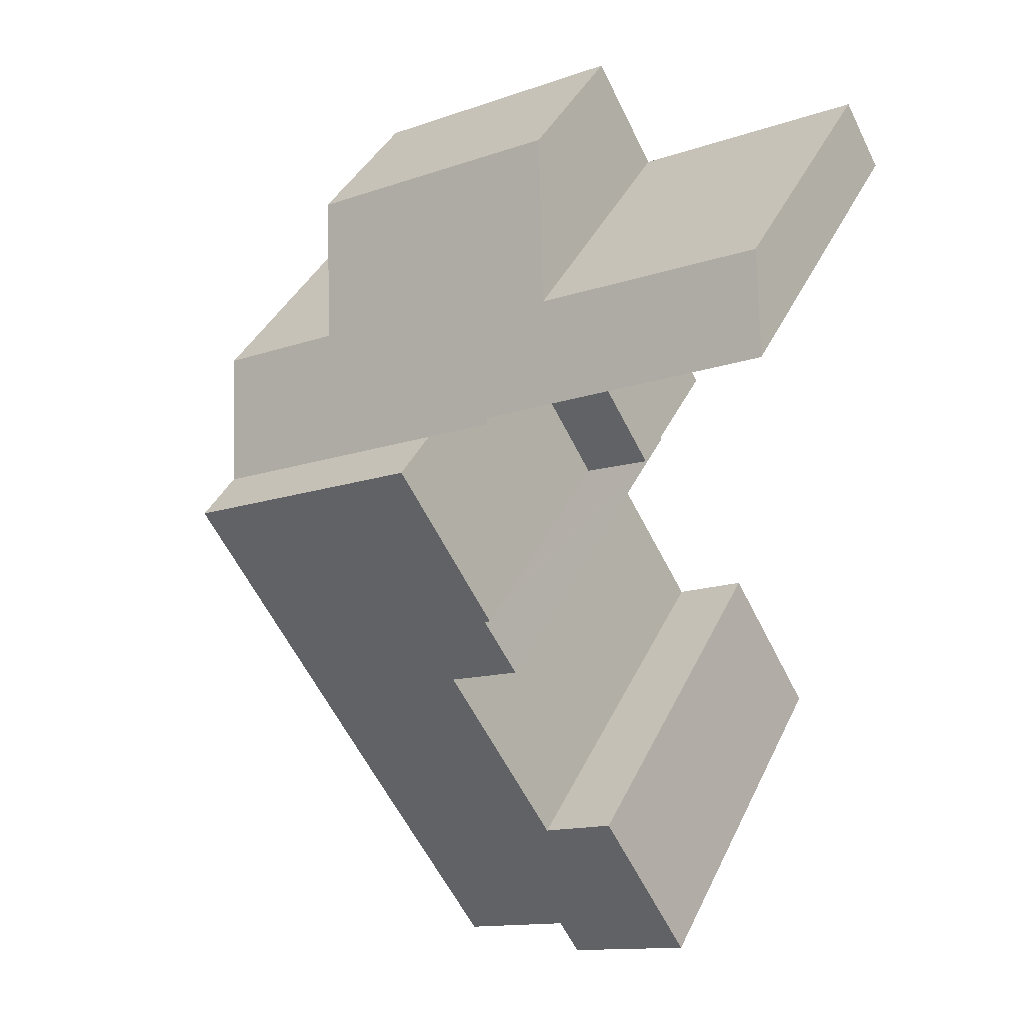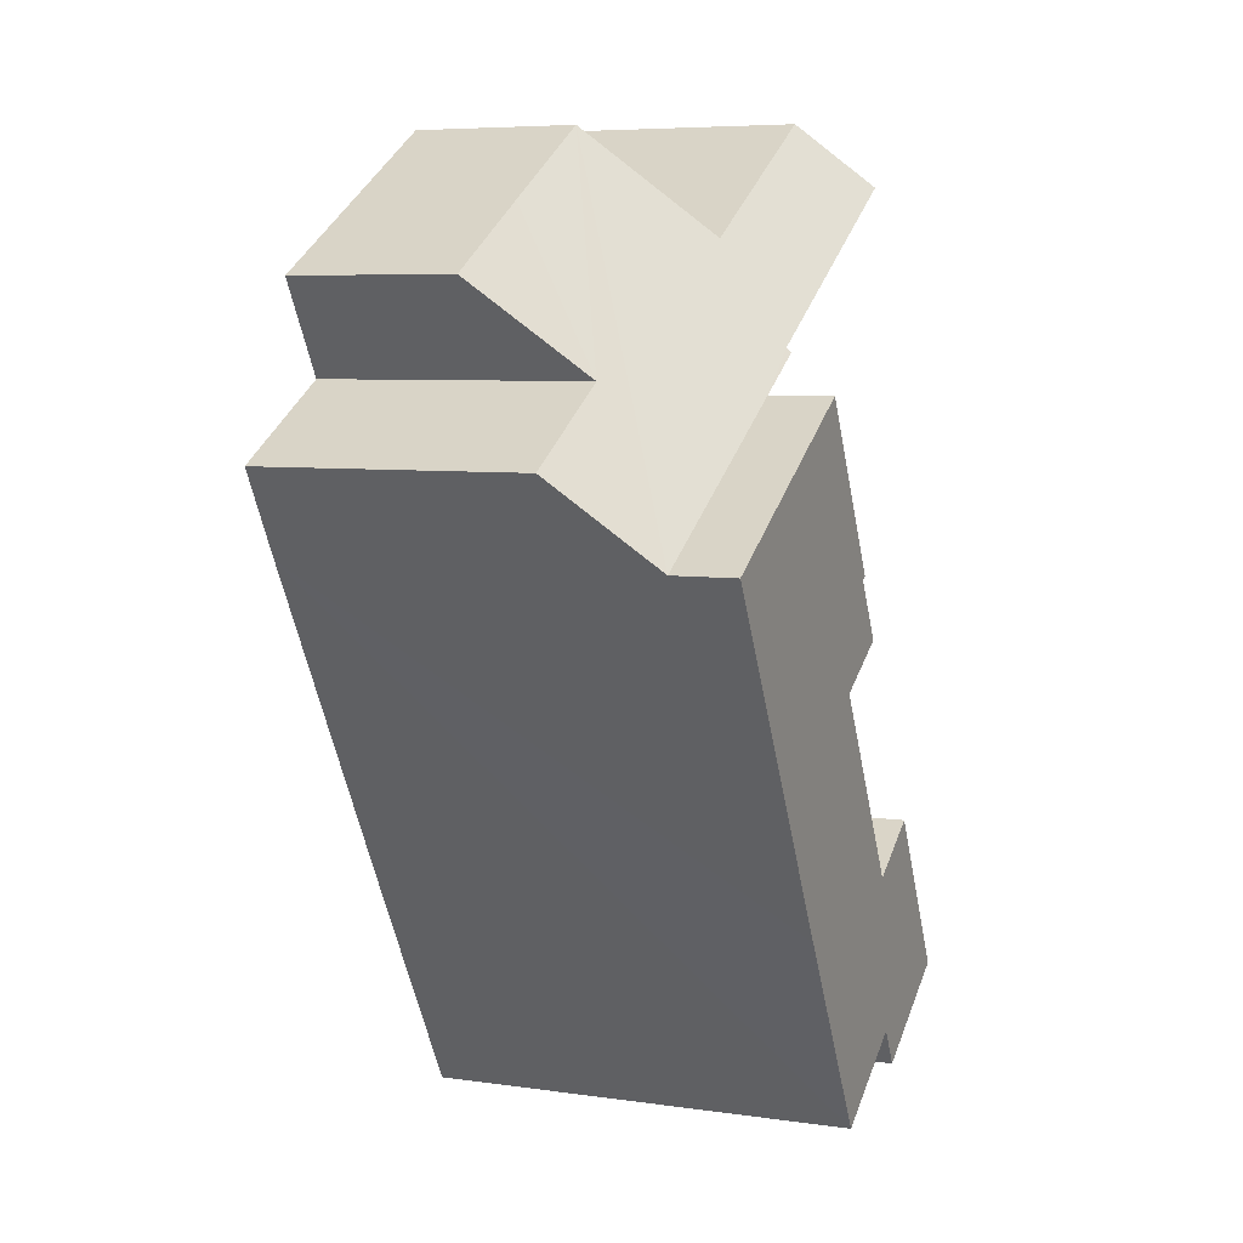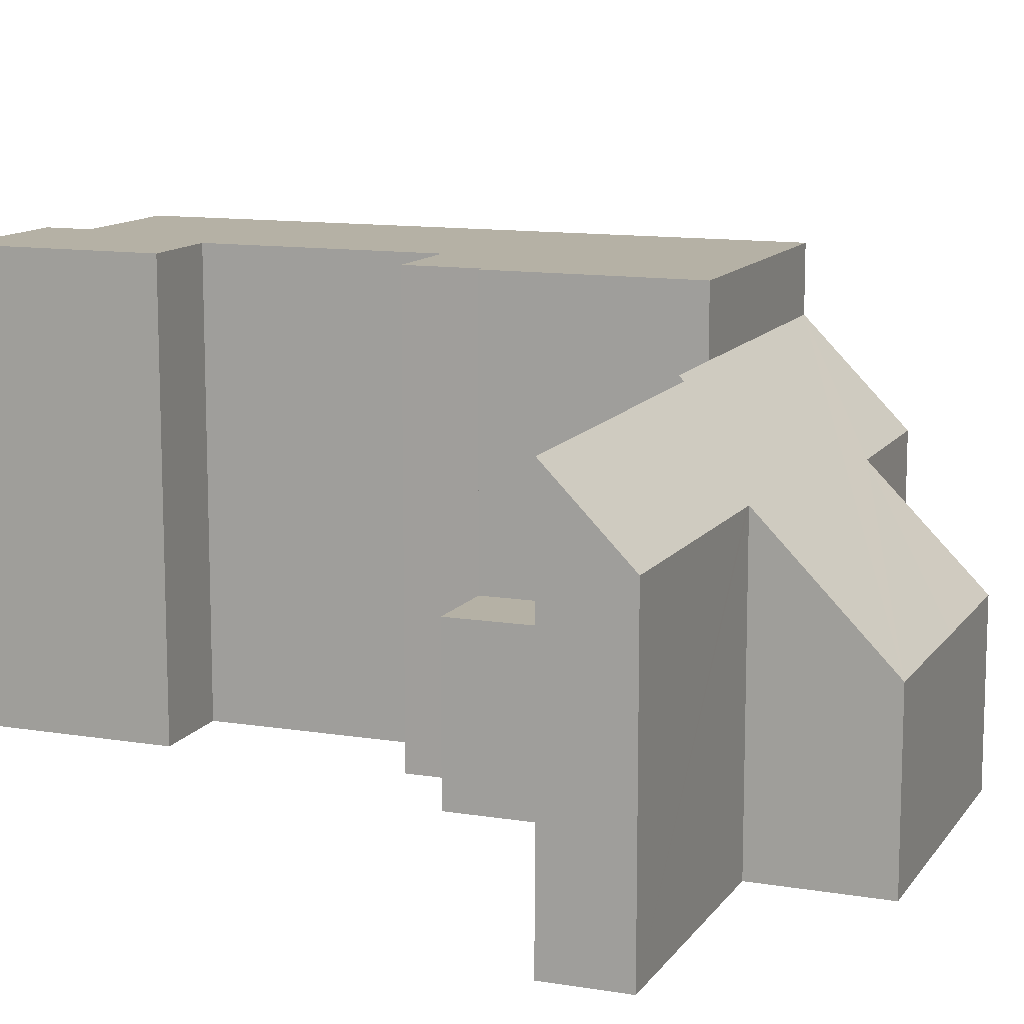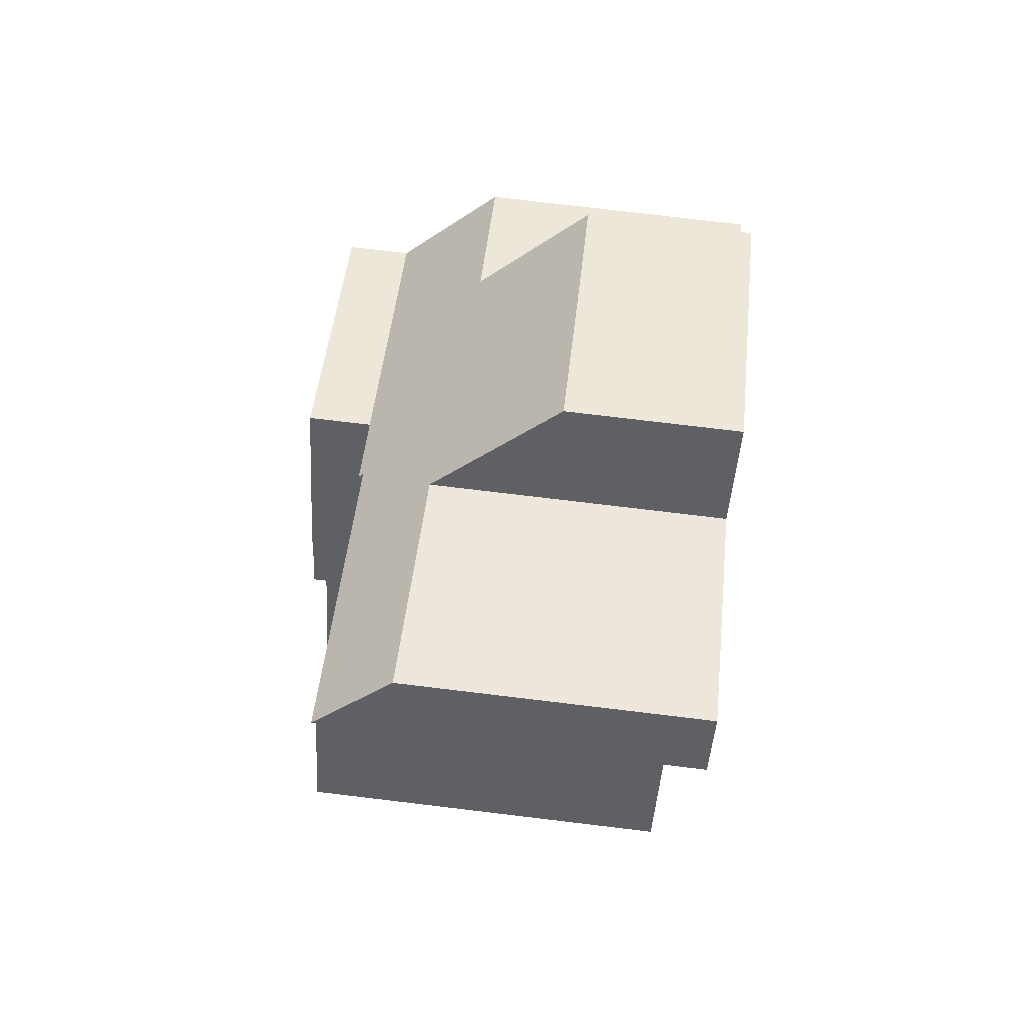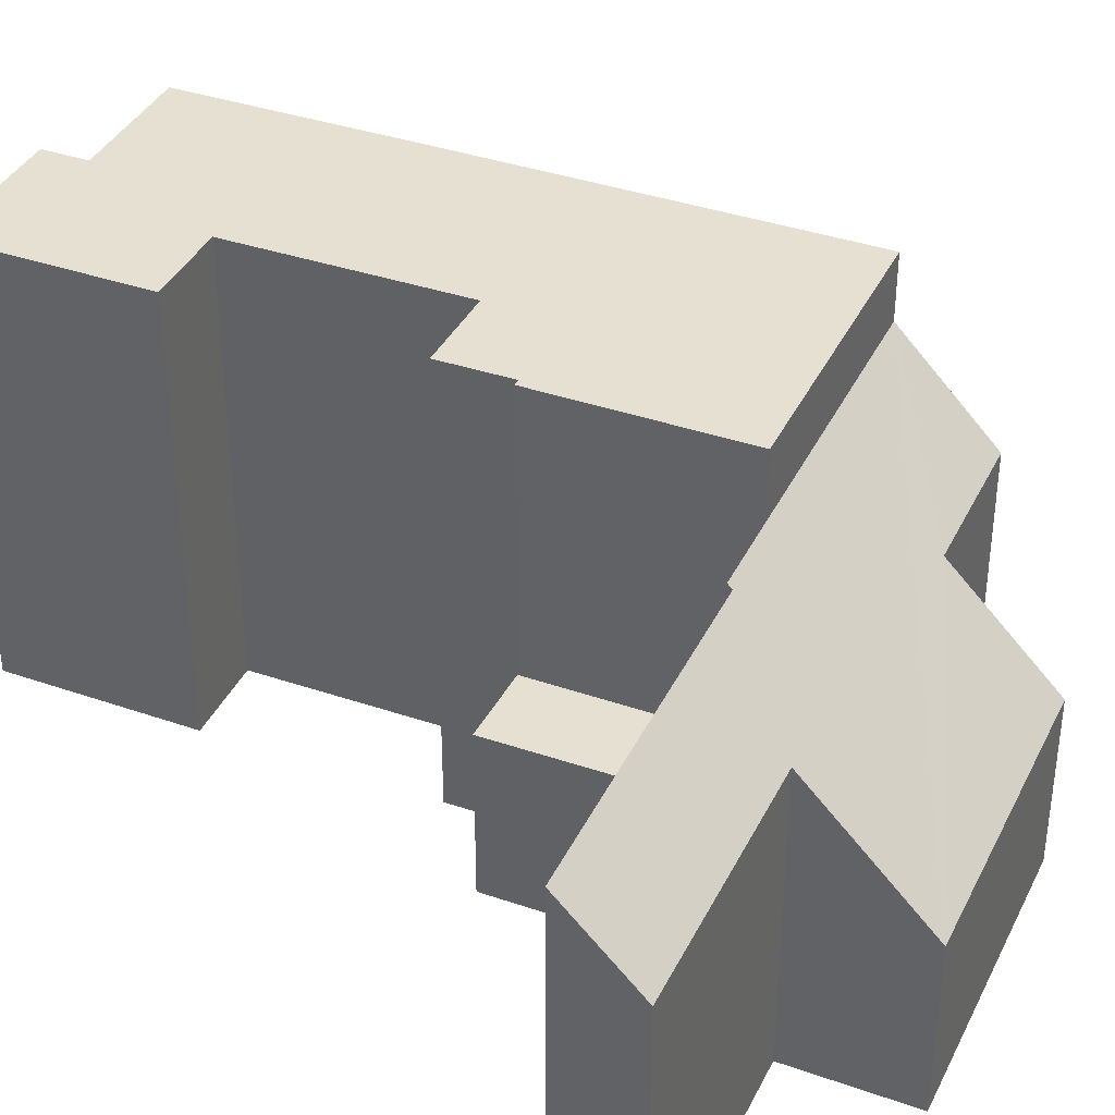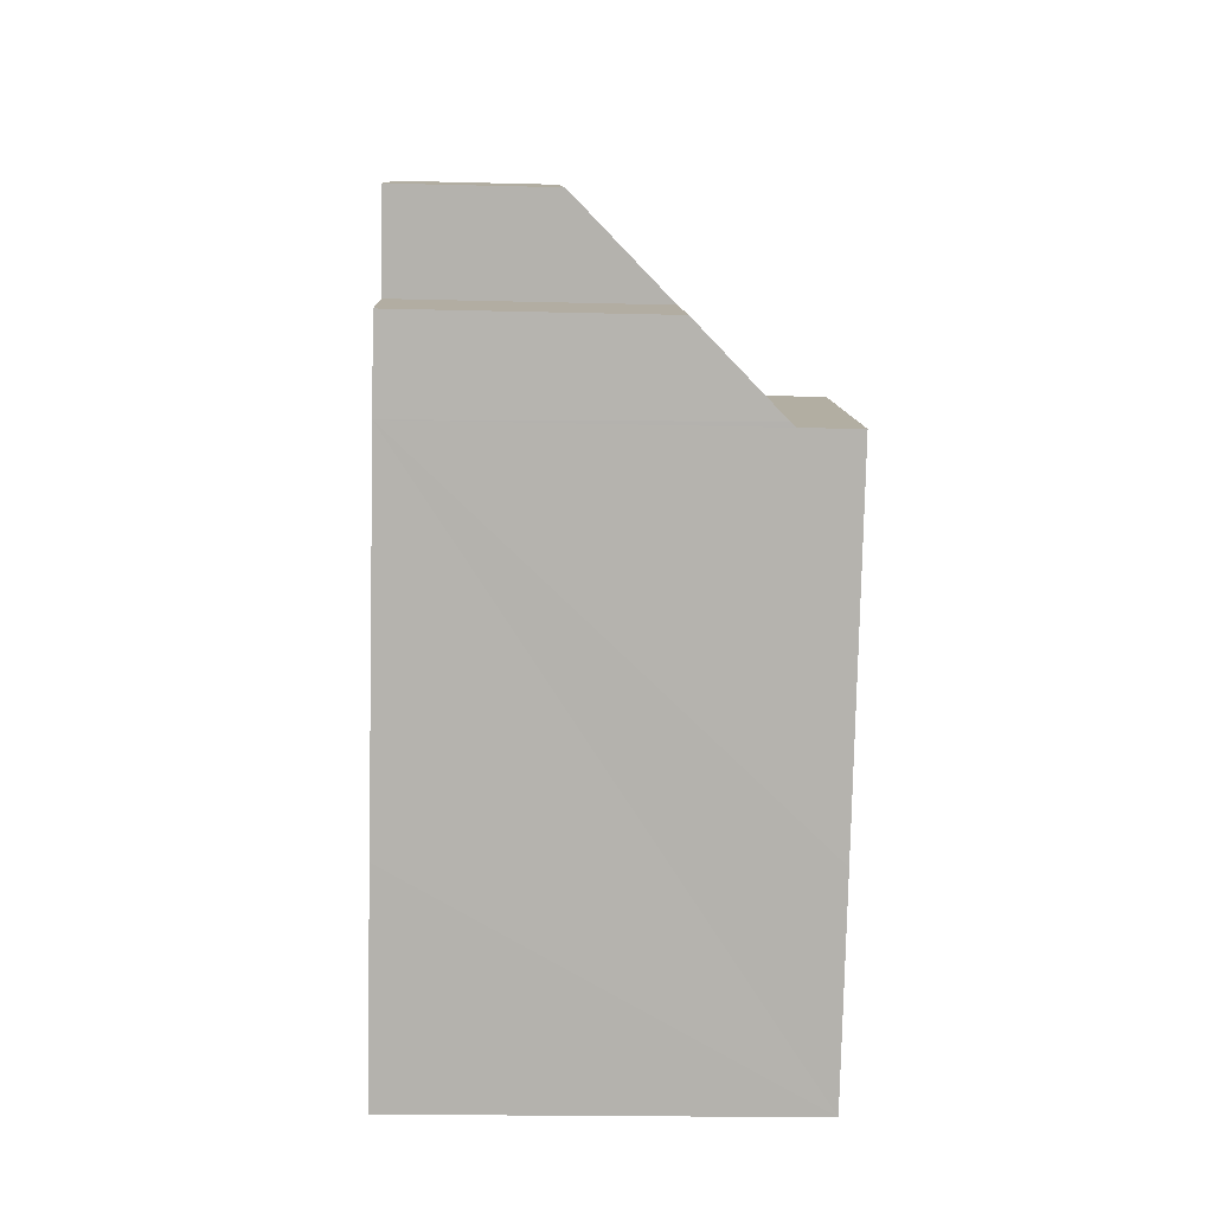
<metadata>
{"format":"obj","ext":"obj","renderer":"f3d","projection":"perspective","resolution":1024,"background":"white","views":[{"elev":40.9,"azim":-155.9,"up":"+Z"},{"elev":6.6,"azim":112.6,"up":"+Z"},{"elev":11.9,"azim":-38.9,"up":"+Y"},{"elev":76.7,"azim":-83.2,"up":"+Z"},{"elev":37.6,"azim":-36.4,"up":"+Y"},{"elev":-19.4,"azim":87.3,"up":"+Z"}]}
</metadata>
<code>
v  0.164 9.79 -18.02
v  3.549 9.79 -18.78
v  3.044 9.79 -19.67
v  2.312 9.79 -14.23
v  3.98 9.79 -15.22
v  8.808 9.79 -15.58
v  6.099 9.79 -20.27
v  6.547 9.79 -10.79
v  11.05 9.79 -11.64
v  13.26 9.79 -7.757
v  4.874 9.79 -9.849
v  5.645 9.79 -8.53
v  5.675 9.79 -8.479
v  5.541 9.79 -8.406
v  7.728 9.79 -4.568
v  3.98 9.317e-16 -15.22
v  6.547 6.605e-16 -10.79
v  4.874 6.031e-16 -9.849
v  5.675 5.192e-16 -8.479
v  5.645 5.223e-16 -8.53
v  5.541 5.147e-16 -8.406
v  7.728 2.797e-16 -4.568
v  0.164 1.103e-15 -18.02
v  2.312 8.713e-16 -14.23
v  6.099 1.241e-15 -20.27
v  3.549 1.15e-15 -18.78
v  3.044 1.204e-15 -19.67
v  13.26 4.75e-16 -7.757
v  11.05 7.131e-16 -11.64
v  8.808 9.541e-16 -15.58
v  12.66 3.782 -2.181
v  11.48 6.171 -4.232
v  9.962 3.777 -0.647
v  0.819 6.556 1.433
v  4.711 8.248 -2.715
v  0 8.232 5.041e-16
v  5.548 6.536 -1.251
v  6.282 8.253 -3.62
v  5.653 6.536 -1.311
v  6.978 3.787 1.05
v  7.728 8.359 -4.568
v  13.26 8.363 -7.757
v  14.31 6.174 -5.858
v  13.32 8.246 -7.656
v  6.232 8.354 -3.707
v  11.48 2.591e-16 -4.232
v  12.66 1.335e-16 -2.181
v  14.31 3.587e-16 -5.858
v  13.32 4.688e-16 -7.656
v  0.819 -8.775e-17 1.433
v  5.653 8.028e-17 -1.311
v  5.548 7.66e-17 -1.251
v  6.978 -6.429e-17 1.05
v  9.962 3.962e-17 -0.647
v  6.232 2.27e-16 -3.707
v  6.282 2.217e-16 -3.62
v  0 0 0
v  4.711 1.662e-16 -2.715
v  5.541 3.681 -8.406
v  6.232 3.681 -3.707
v  7.728 3.681 -4.568
v  4.002 3.681 -7.566
v  4.002 4.633e-16 -7.566
g defaultobject
f 1 2 3
f 4 5 1
f 2 6 7
f 6 2 1
f 6 1 5
f 6 5 8
f 6 8 9
f 9 8 10
f 10 8 11
f 10 11 12
f 10 12 13
f 10 13 14
f 10 14 15
f 16 8 5
f 8 16 17
f 18 12 11
f 12 18 13
f 13 18 19
f 19 18 20
f 21 15 14
f 15 21 22
f 23 4 1
f 4 23 24
f 17 11 8
f 11 17 18
f 19 14 13
f 14 19 21
f 25 2 7
f 2 25 26
f 27 1 3
f 1 27 23
f 22 10 15
f 10 22 28
f 24 5 4
f 5 24 16
f 28 9 10
f 9 28 6
f 6 28 7
f 7 28 29
f 7 29 30
f 7 30 25
f 26 3 2
f 3 26 27
f 27 26 23
f 24 23 26
f 16 24 26
f 25 30 26
f 16 26 30
f 17 16 30
f 29 17 30
f 18 17 29
f 20 18 29
f 28 20 29
f 19 20 28
f 21 19 28
f 22 21 28
f 31 32 33
f 34 35 36
f 35 34 37
f 35 37 38
f 38 37 39
f 38 39 40
f 38 40 41
f 41 40 42
f 42 40 32
f 32 40 33
f 42 32 43
f 42 43 44
f 41 45 38
f 31 46 32
f 46 31 47
f 44 28 42
f 28 44 43
f 28 43 48
f 28 48 49
f 32 48 43
f 48 32 46
f 50 37 34
f 37 50 39
f 39 50 51
f 51 50 52
f 53 33 40
f 33 53 31
f 31 53 54
f 31 54 47
f 28 41 42
f 41 28 45
f 45 28 55
f 55 28 22
f 56 35 38
f 35 56 36
f 36 56 57
f 57 56 58
f 55 38 45
f 38 55 56
f 57 34 36
f 34 57 50
f 51 40 39
f 40 51 53
f 57 52 50
f 52 57 58
f 52 58 51
f 51 58 56
f 28 46 22
f 46 28 48
f 48 28 49
f 22 56 55
f 56 22 54
f 54 22 47
f 47 22 46
f 51 54 53
f 54 51 56
f 59 60 61
f 60 59 62
f 63 60 62
f 60 63 55
f 55 61 60
f 61 55 22
f 22 59 61
f 59 22 21
f 21 62 59
f 62 21 63
f 21 55 63
f 55 21 22

</code>
